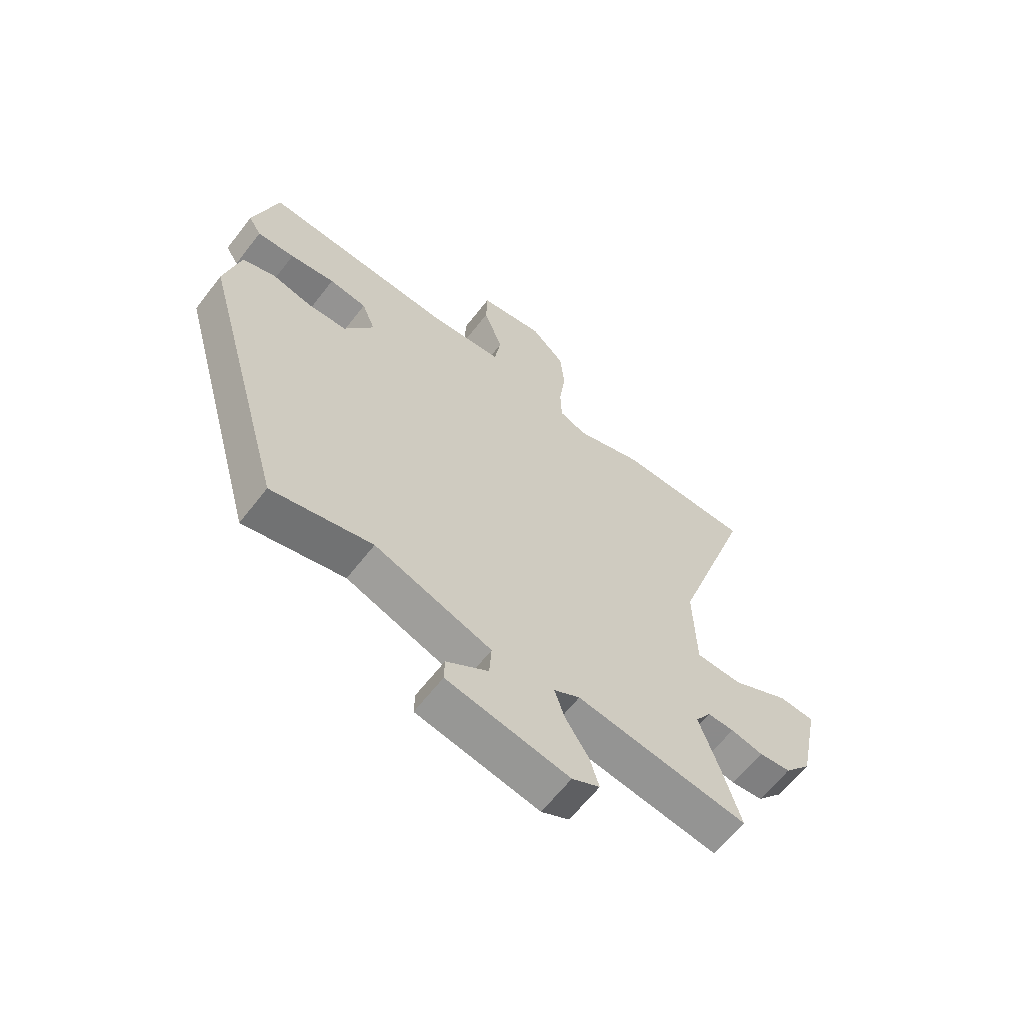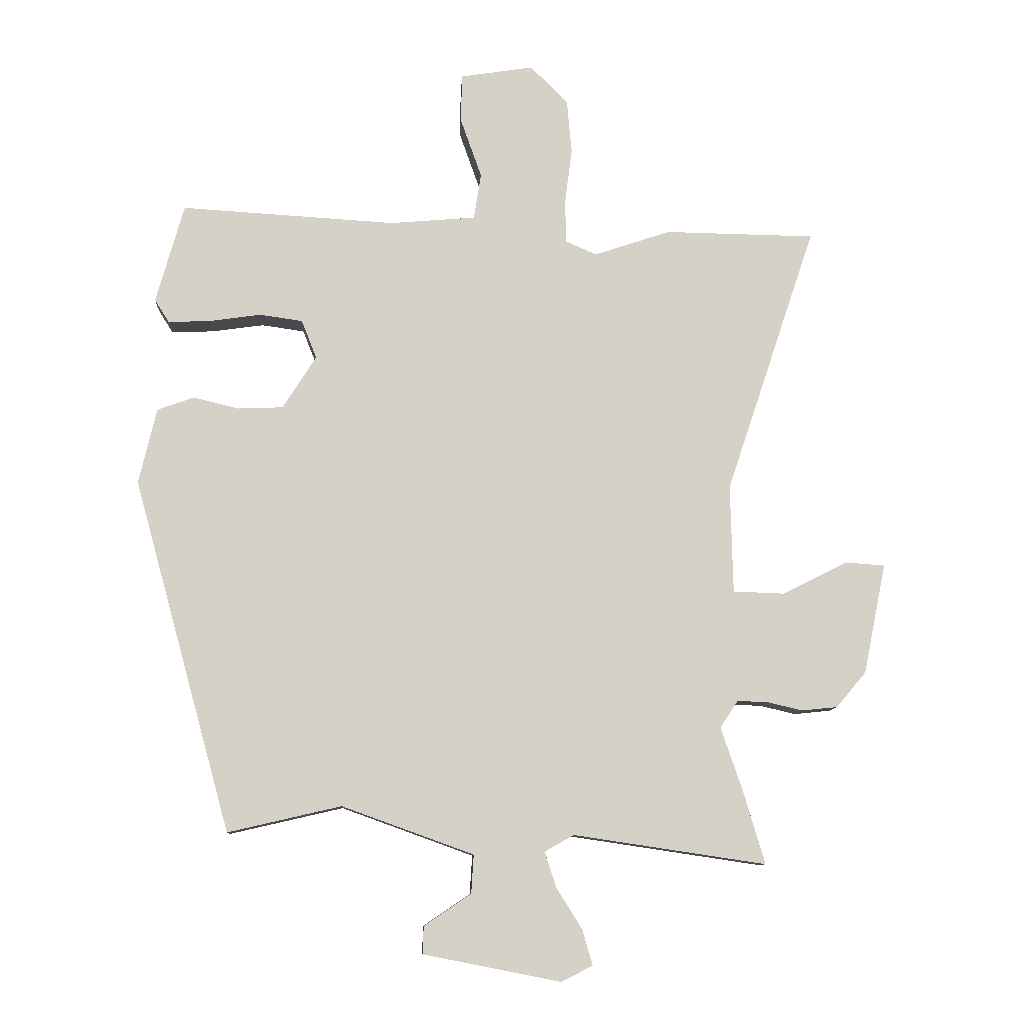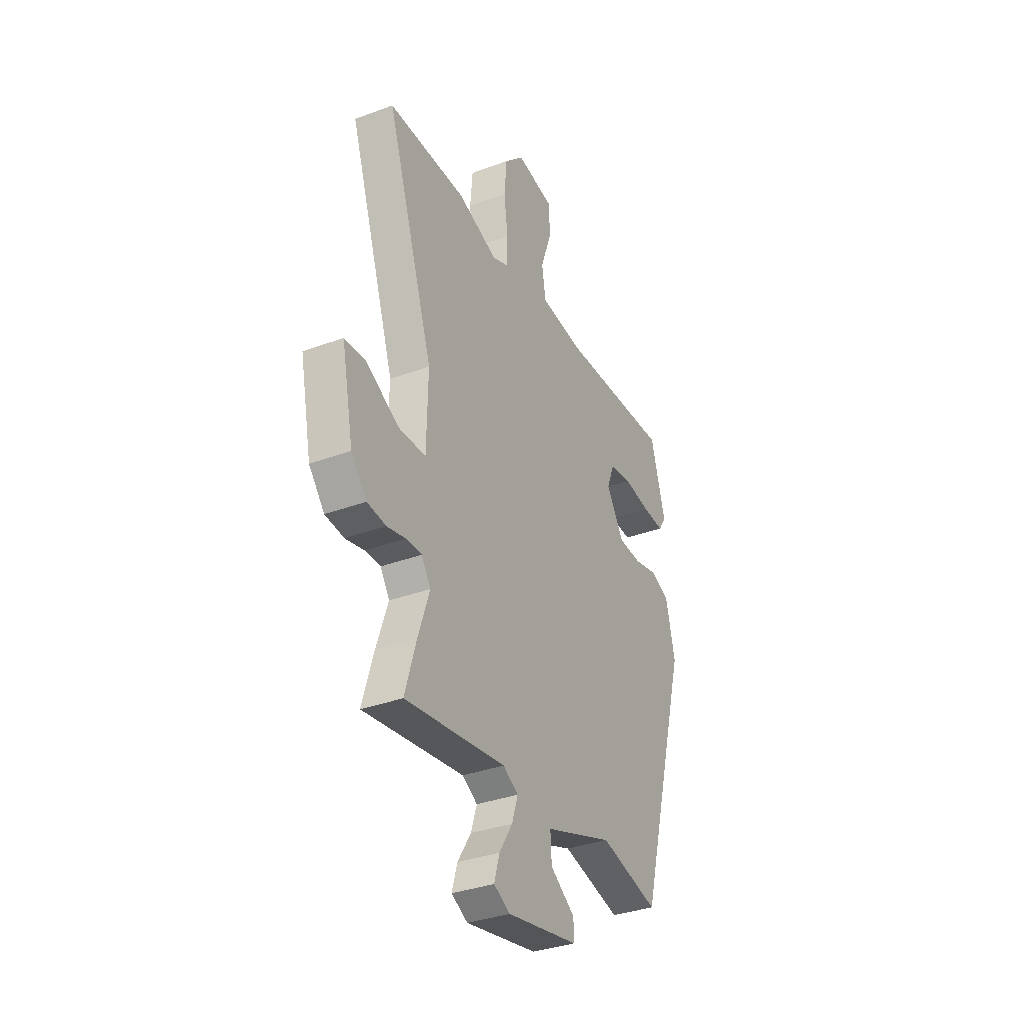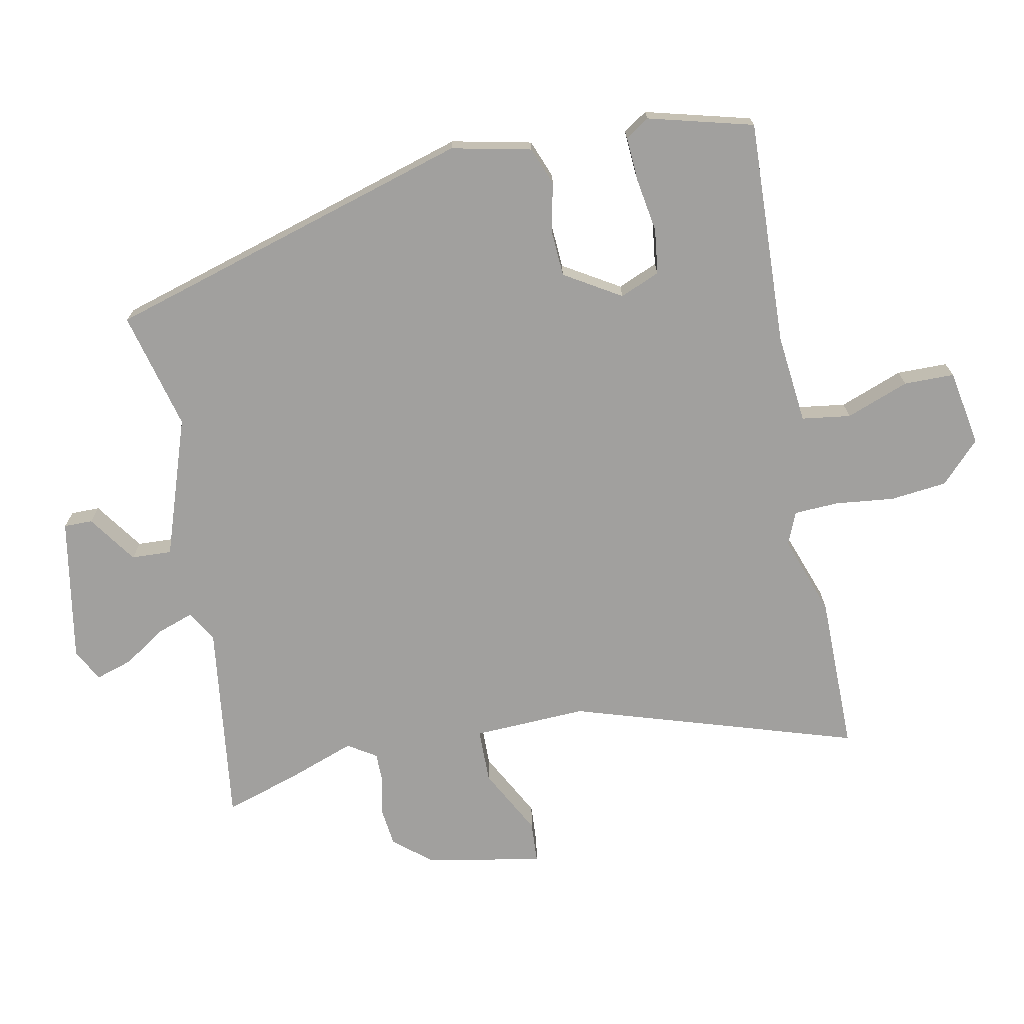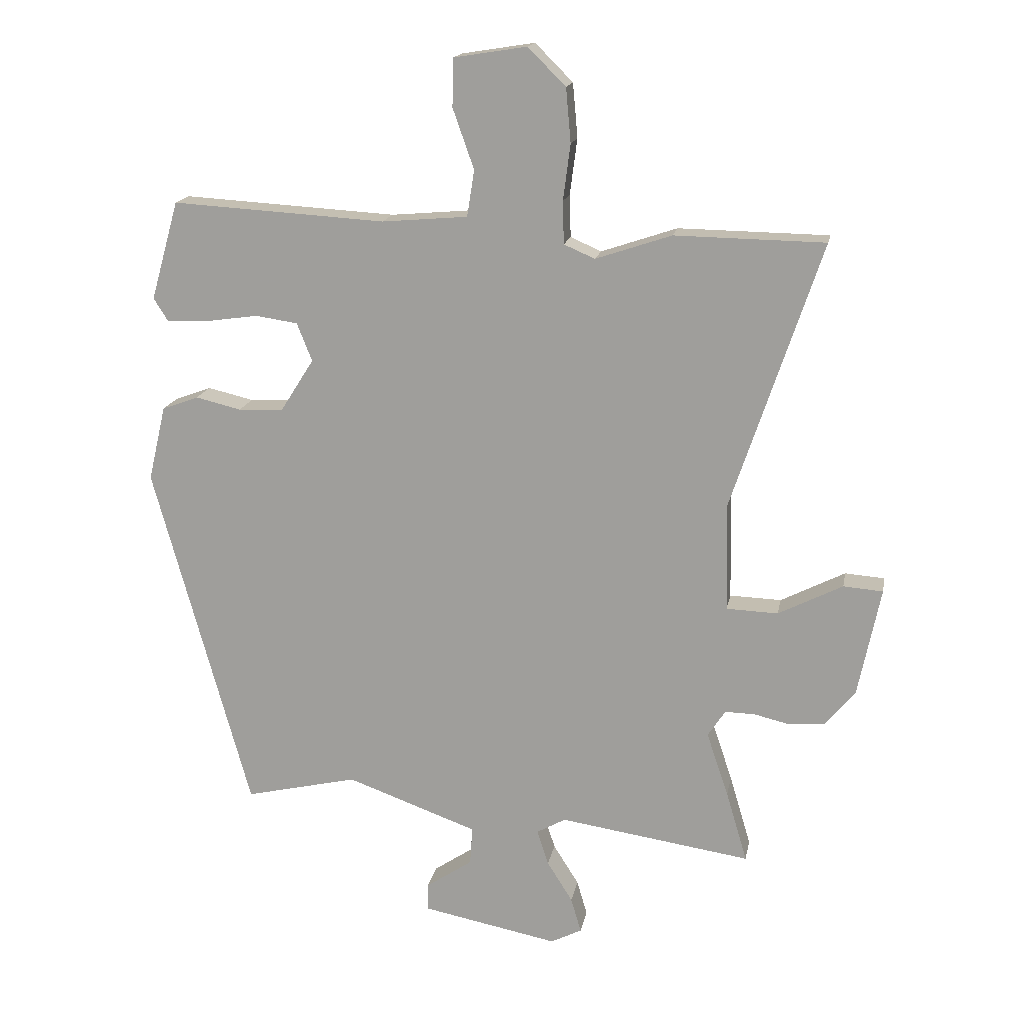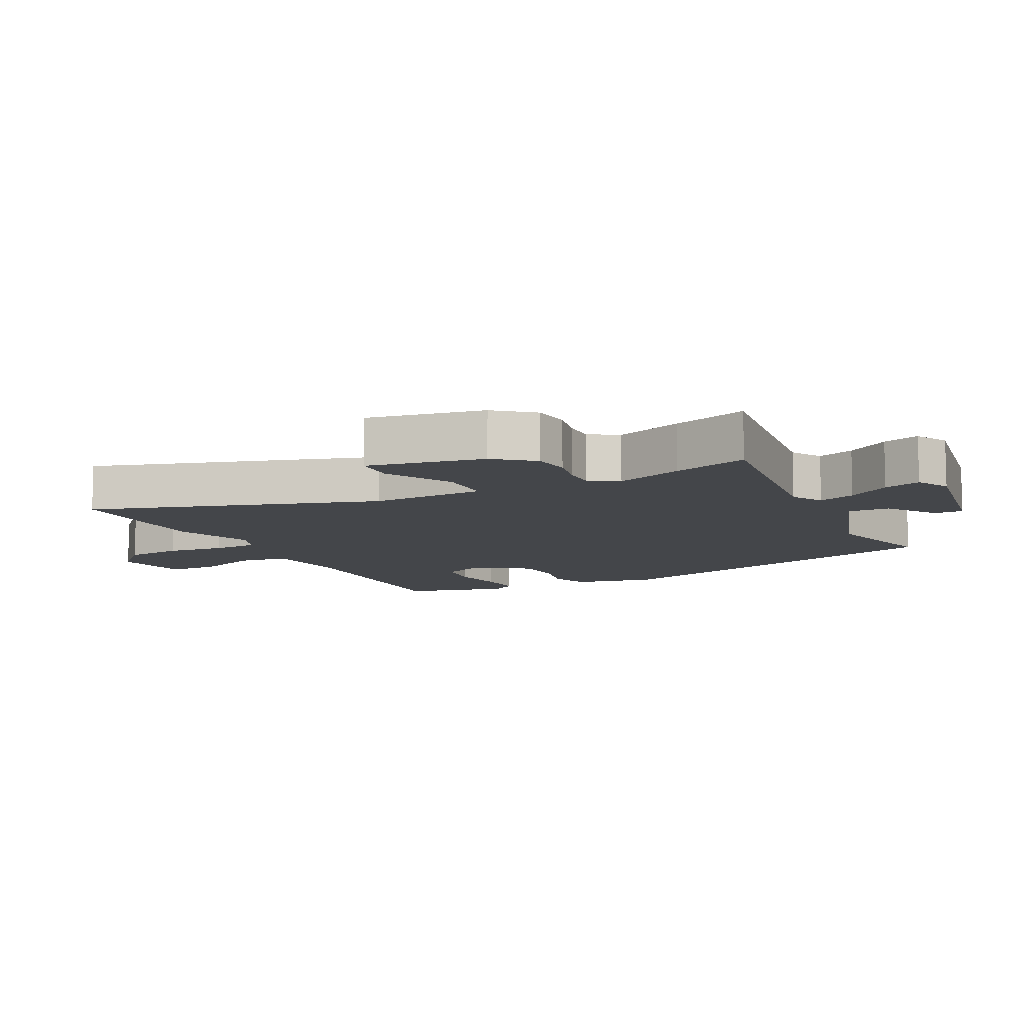
<metadata>
{"format":"obj","ext":"obj","renderer":"f3d","projection":"perspective","resolution":1024,"background":"white","views":[{"elev":-63.0,"azim":-37.7,"up":"+Z"},{"elev":-10.0,"azim":-3.1,"up":"+Z"},{"elev":-34.9,"azim":116.3,"up":"+Z"},{"elev":-71.8,"azim":-77.7,"up":"+Y"},{"elev":16.6,"azim":10.5,"up":"+Z"},{"elev":-9.7,"azim":117.9,"up":"+Y"}]}
</metadata>
<code>
v -0.454 0.07 0.531
v -0.102 0.07 0.51
v 0.039 0.07 0.522
v 0.051 0.07 0.598
v 0.016 0.07 0.697
v 0.018 0.07 0.776
v 0.138 0.07 0.795
v 0.2 0.07 0.733
v 0.208 0.07 0.644
v 0.196 0.07 0.552
v 0.198 0.07 0.482
v 0.249 0.07 0.46
v 0.374 0.07 0.502
v 0.621 0.07 0.498
v 0.473 0.07 0.056
v 0.477 0.07 -0.122
v 0.562 0.07 -0.125
v 0.668 0.07 -0.071
v 0.733 0.07 -0.076
v 0.696 0.07 -0.257
v 0.647 0.07 -0.315
v 0.588 0.07 -0.321
v 0.529 0.07 -0.307
v 0.48 0.07 -0.306
v 0.451 0.07 -0.35
v 0.487 0.07 -0.456
v 0.522 0.07 -0.574
v 0.206 0.07 -0.527
v 0.158 0.07 -0.554
v 0.177 0.07 -0.612
v 0.219 0.07 -0.679
v 0.236 0.07 -0.737
v 0.185 0.07 -0.763
v -0.04 0.07 -0.719
v -0.039 0.07 -0.674
v 0.038 0.07 -0.622
v 0.042 0.07 -0.559
v -0.174 0.07 -0.481
v -0.36 0.07 -0.524
v -0.52 0.07 0.054
v -0.491 0.07 0.178
v -0.431 0.07 0.2
v -0.356 0.07 0.182
v -0.282 0.07 0.185
v -0.227 0.07 0.272
v -0.252 0.07 0.335
v -0.322 0.07 0.345
v -0.406 0.07 0.333
v -0.476 0.07 0.33
v -0.5 0.07 0.368
v -0.454 0 0.531
v -0.102 0 0.51
v 0.039 0 0.522
v 0.051 0 0.598
v 0.016 0 0.697
v 0.018 0 0.776
v 0.138 0 0.795
v 0.2 0 0.733
v 0.208 0 0.644
v 0.196 0 0.552
v 0.198 0 0.482
v 0.249 0 0.46
v 0.374 0 0.502
v 0.621 0 0.498
v 0.473 0 0.056
v 0.477 0 -0.122
v 0.562 0 -0.125
v 0.668 0 -0.071
v 0.733 0 -0.076
v 0.696 0 -0.257
v 0.647 0 -0.315
v 0.588 0 -0.321
v 0.529 0 -0.307
v 0.48 0 -0.306
v 0.451 0 -0.35
v 0.487 0 -0.456
v 0.522 0 -0.574
v 0.206 0 -0.527
v 0.158 0 -0.554
v 0.177 0 -0.612
v 0.219 0 -0.679
v 0.236 0 -0.737
v 0.185 0 -0.763
v -0.04 0 -0.719
v -0.039 0 -0.674
v 0.038 0 -0.622
v 0.042 0 -0.559
v -0.174 0 -0.481
v -0.36 0 -0.524
v -0.52 0 0.054
v -0.491 0 0.178
v -0.431 0 0.2
v -0.356 0 0.182
v -0.282 0 0.185
v -0.227 0 0.272
v -0.252 0 0.335
v -0.322 0 0.345
v -0.406 0 0.333
v -0.476 0 0.33
v -0.5 0 0.368
f 50 1 2
f 49 50 2
f 48 49 2
f 47 48 2
f 46 47 2 3
f 45 46 3
f 44 45 3
f 41 42 43
f 40 41 43
f 39 40 43
f 38 39 43
f 37 38 43 44
f 34 35 36
f 33 34 36
f 32 33 36
f 31 32 36
f 30 31 36
f 29 30 36 37
f 37 44 3
f 29 37 3
f 28 29 3
f 28 3 4
f 27 28 4
f 26 27 4
f 25 26 4
f 21 22 23
f 20 21 23
f 19 20 23
f 18 19 23
f 17 18 23
f 16 17 23 24
f 25 4 5
f 24 25 5
f 16 24 5
f 15 16 5
f 12 13 14 15
f 8 9 10
f 7 8 10
f 6 7 10
f 5 6 10
f 5 10 11
f 15 5 11
f 11 12 15
f 52 51 100
f 52 100 99
f 52 99 98
f 52 98 97
f 53 52 97 96
f 53 96 95
f 53 95 94
f 93 92 91
f 93 91 90
f 93 90 89
f 93 89 88
f 94 93 88 87
f 86 85 84
f 86 84 83
f 86 83 82
f 86 82 81
f 86 81 80
f 87 86 80 79
f 53 94 87
f 53 87 79
f 53 79 78
f 54 53 78
f 54 78 77
f 54 77 76
f 54 76 75
f 73 72 71
f 73 71 70
f 73 70 69
f 73 69 68
f 73 68 67
f 74 73 67 66
f 55 54 75
f 55 75 74
f 55 74 66
f 55 66 65
f 65 64 63 62
f 60 59 58
f 60 58 57
f 60 57 56
f 60 56 55
f 61 60 55
f 61 55 65
f 65 62 61
f 1 51 52 2
f 2 52 53 3
f 3 53 54 4
f 4 54 55 5
f 5 55 56 6
f 6 56 57 7
f 7 57 58 8
f 8 58 59 9
f 9 59 60 10
f 10 60 61 11
f 11 61 62 12
f 12 62 63 13
f 13 63 64 14
f 14 64 65 15
f 15 65 66 16
f 16 66 67 17
f 17 67 68 18
f 18 68 69 19
f 19 69 70 20
f 20 70 71 21
f 21 71 72 22
f 22 72 73 23
f 23 73 74 24
f 24 74 75 25
f 25 75 76 26
f 26 76 77 27
f 27 77 78 28
f 28 78 79 29
f 29 79 80 30
f 30 80 81 31
f 31 81 82 32
f 32 82 83 33
f 33 83 84 34
f 34 84 85 35
f 35 85 86 36
f 36 86 87 37
f 37 87 88 38
f 38 88 89 39
f 39 89 90 40
f 40 90 91 41
f 41 91 92 42
f 42 92 93 43
f 43 93 94 44
f 44 94 95 45
f 45 95 96 46
f 46 96 97 47
f 47 97 98 48
f 48 98 99 49
f 49 99 100 50
f 50 100 51 1

</code>
